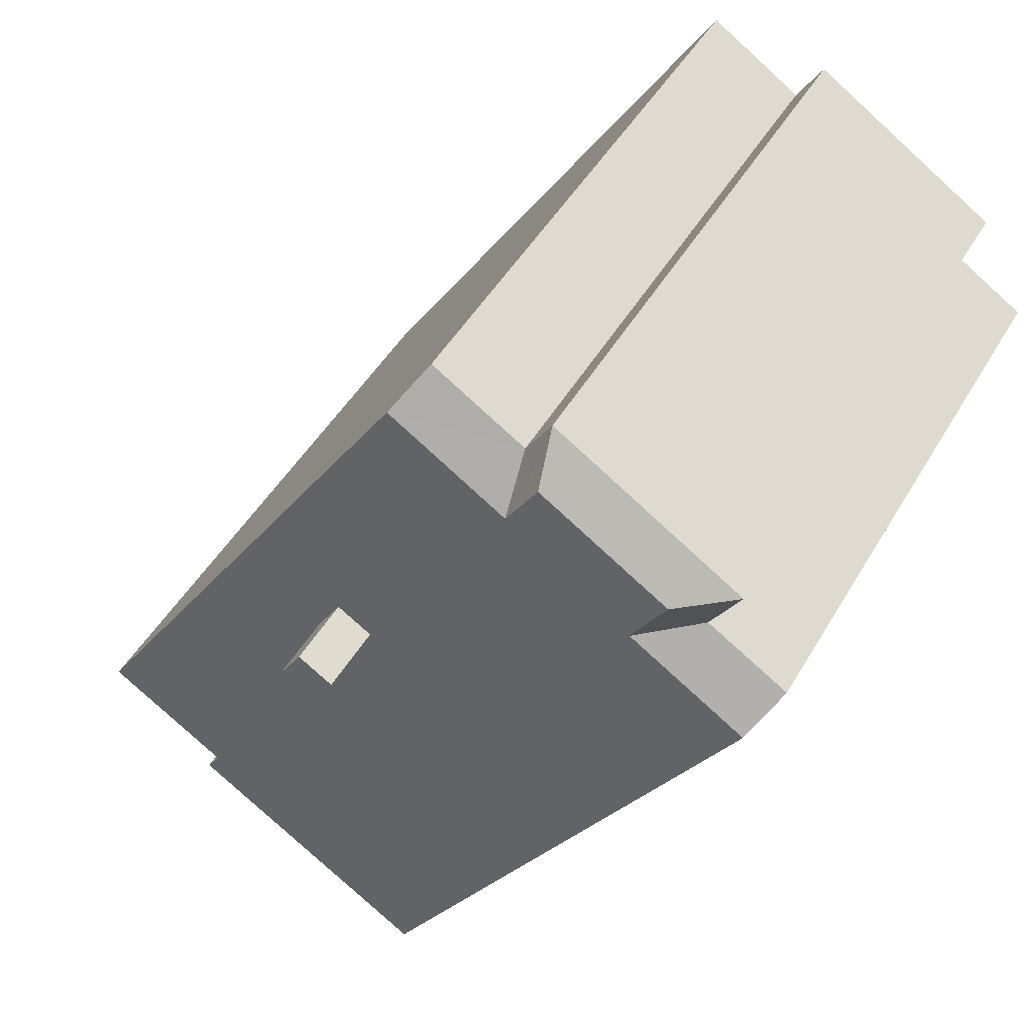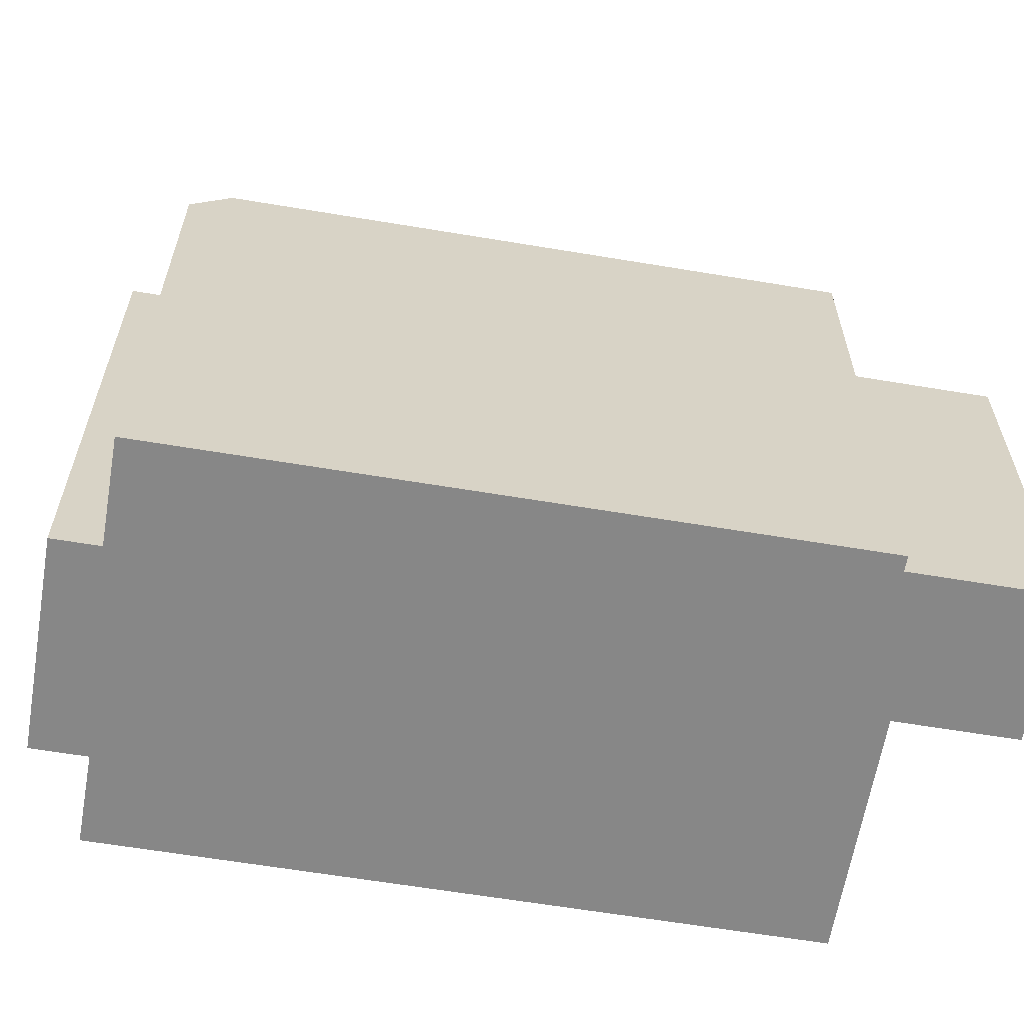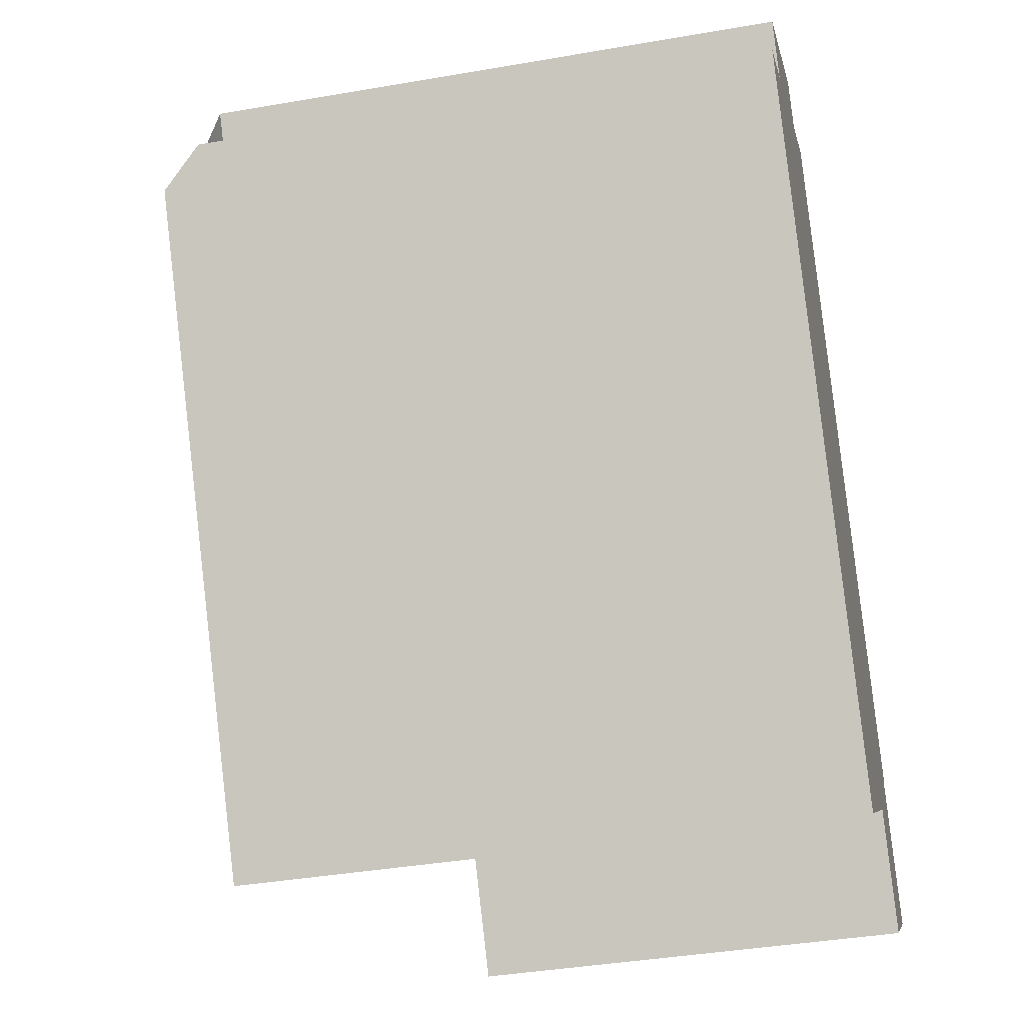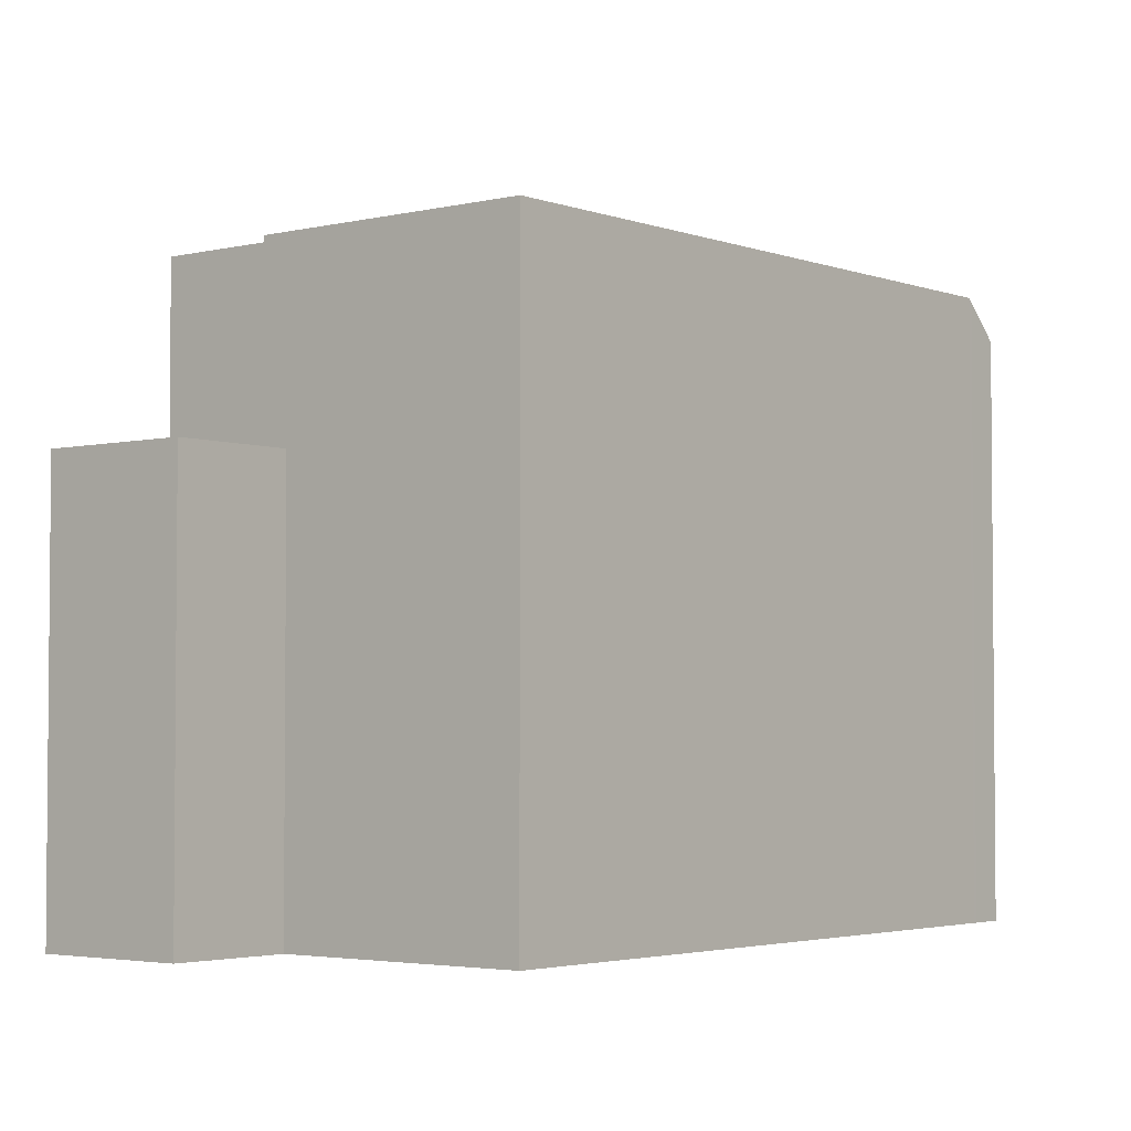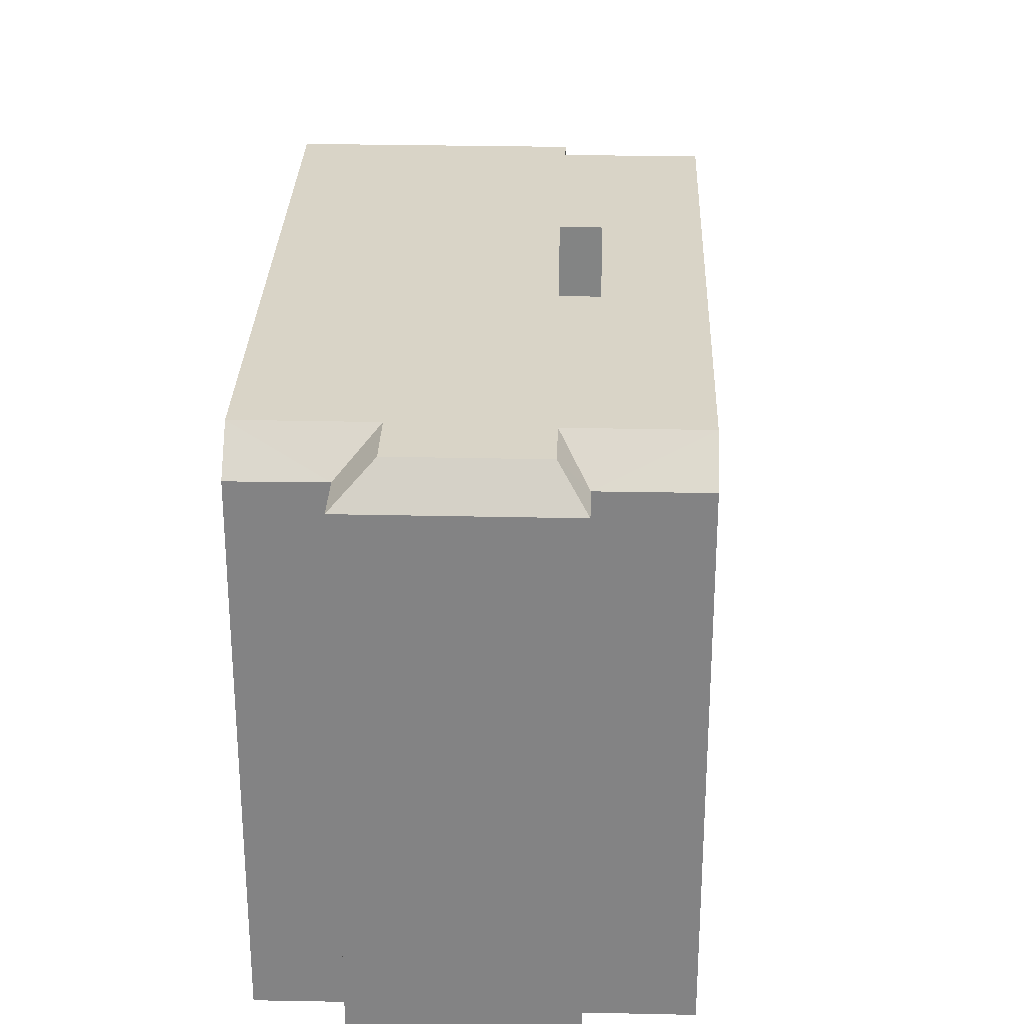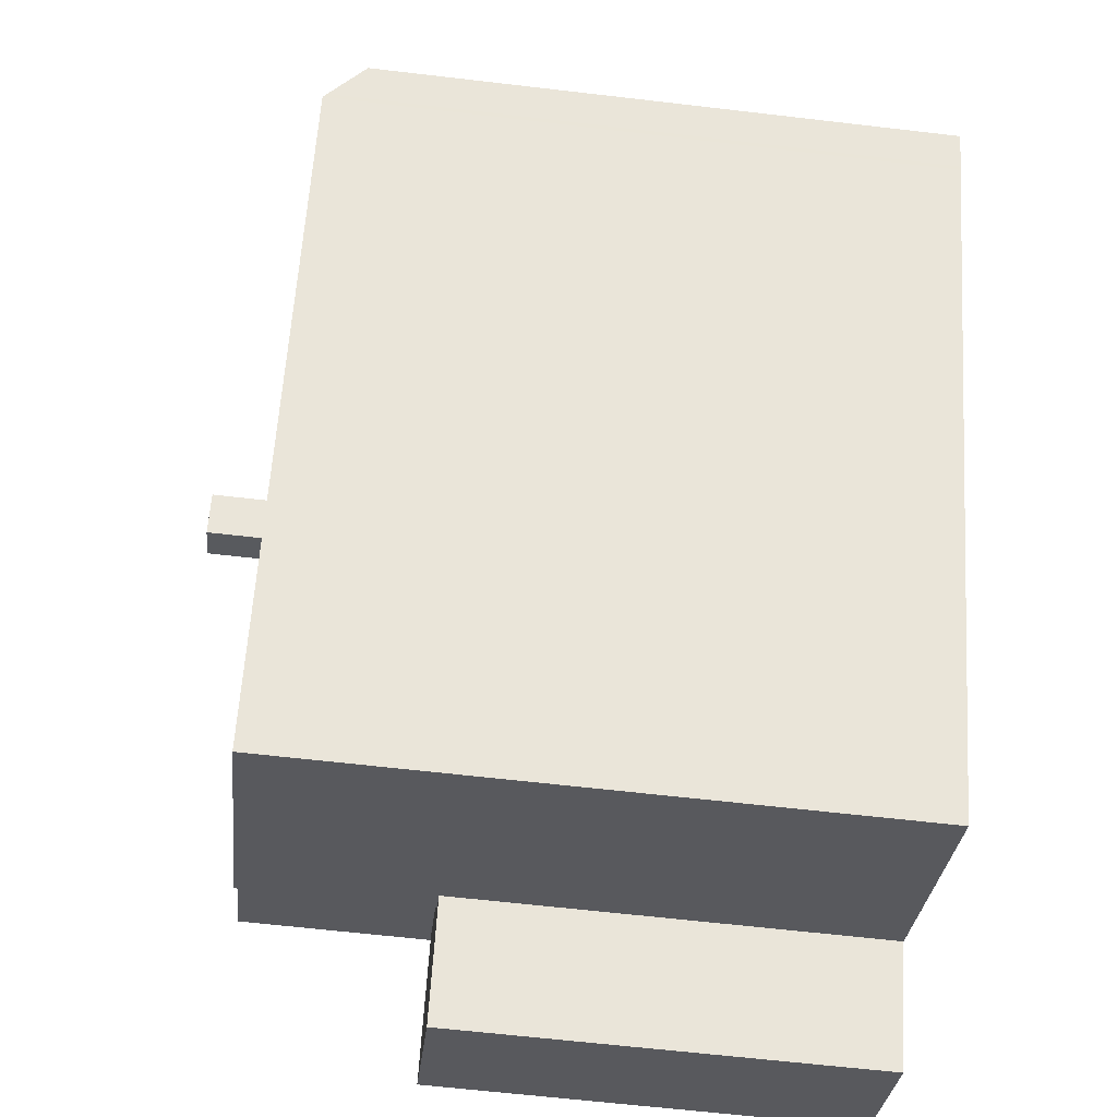
<metadata>
{"format":"obj","ext":"obj","renderer":"f3d","projection":"perspective","resolution":1024,"background":"white","views":[{"elev":46.7,"azim":-151.3,"up":"+Z"},{"elev":-62.5,"azim":47.7,"up":"+Y"},{"elev":-39.3,"azim":-77.8,"up":"+Z"},{"elev":-3.3,"azim":-173.6,"up":"+Y"},{"elev":28.6,"azim":-30.8,"up":"+Y"},{"elev":-62.5,"azim":-96.8,"up":"+Z"}]}
</metadata>
<code>
v 4.034 2.196 -5.015
v 4.465 2.196 -4.739
v 5.223 2.196 -6.868
v 4.465 2.196 -4.739
v 7.534 2.196 -5.385
v 5.223 2.196 -6.868
v 4.465 2.196 -4.739
v 6.106 2.196 -3.16
v 7.534 2.196 -5.385
v 4.226 2.196 -4.367
v 6.106 2.196 -3.16
v 4.465 2.196 -4.739
v -6.33 5.467 2.706
v -5.299 4.782 4.214
v -4.282 5.467 4.021
v -6.37 5.397 2.768
v -5.299 4.782 4.214
v -6.33 5.467 2.706
v -6.72 4.777 3.314
v -5.299 4.782 4.214
v -6.37 5.397 2.768
v -4.906 5.467 4.993
v -2.52 4.788 7.208
v -2.643 5.467 6.445
v -5.85 4.788 5.071
v -2.52 4.788 7.208
v -4.906 5.467 4.993
v -5.299 4.782 4.214
v -4.906 5.467 4.993
v -4.282 5.467 4.021
v -5.85 4.788 5.071
v -4.906 5.467 4.993
v -5.299 4.782 4.214
v -2.643 5.467 6.445
v -2.049 4.776 6.474
v -2.075 5.467 5.56
v -2.643 5.467 6.445
v -2.52 4.788 7.208
v -2.049 4.776 6.474
v -4.282 5.467 4.021
v 4.226 5.467 -4.367
v 0.1597 5.467 -7.407
v -6.33 5.467 2.706
v 0.1597 5.467 -7.407
v 4.226 5.467 -4.367
v 4.034 5.467 -5.015
v -4.906 5.467 4.993
v -2.643 5.467 6.445
v -2.075 5.467 5.56
v -4.282 5.467 4.021
v -2.075 5.467 5.56
v -0.01031 5.467 6.884
v 6.09 5.467 -2.621
v 0.1597 5.467 -7.407
v 4.034 5.467 -5.015
v 0.2027 5.467 -7.474
v 1.163 5.467 1.715
v 6.09 5.467 -2.621
v 1.569 5.467 1.068
v 1.569 5.467 1.068
v 6.09 5.467 -2.621
v 4.226 5.467 -4.367
v -2.075 5.467 5.56
v 6.09 5.467 -2.621
v 1.163 5.467 1.715
v 1.002 5.467 0.7126
v 1.569 5.467 1.068
v 4.226 5.467 -4.367
v -2.075 5.467 5.56
v 1.163 5.467 1.715
v 0.592 5.467 1.358
v 6.09 5.467 -2.621
v 6.34 5.467 -3.01
v 6.106 5.467 -3.16
v 4.226 5.467 -4.367
v 6.09 5.467 -2.621
v 6.106 5.467 -3.16
v 4.034 5.467 -5.015
v 4.226 5.467 -4.367
v 4.465 5.467 -4.739
v -2.075 5.467 5.56
v 0.592 5.467 1.358
v 0.5557 5.467 1.335
v -4.282 5.467 4.021
v -2.075 5.467 5.56
v 0.5557 5.467 1.335
v 0.9617 5.467 0.6874
v 1.002 5.467 0.7126
v 4.226 5.467 -4.367
v -4.282 5.467 4.021
v 0.5557 5.467 1.335
v 0.9617 5.467 0.6874
v -4.282 5.467 4.021
v 0.9617 5.467 0.6874
v 4.226 5.467 -4.367
v -2.075 5.467 5.56
v -2.049 4.776 6.474
v -0.01031 5.467 6.884
v -2.049 4.776 6.474
v -0.4183 4.78 7.52
v -0.01031 5.467 6.884
v 0.5557 6.728 1.335
v 1.163 6.728 1.715
v 0.9617 6.729 0.6874
v 0.9617 6.729 0.6874
v 1.163 6.728 1.715
v 1.569 6.728 1.068
v 6.106 -5.302 -3.16
v 7.534 -5.302 -5.385
v 7.534 2.196 -5.385
v 6.106 2.196 -3.16
v 5.223 2.196 -6.868
v 7.534 2.196 -5.385
v 7.534 -5.302 -5.385
v 5.223 -5.302 -6.868
v 4.034 2.196 -5.015
v 5.223 2.196 -6.868
v 5.223 -5.302 -6.868
v 4.034 -5.302 -5.015
v -6.72 4.777 3.314
v -6.545 -5.302 3.041
v -6.72 -5.302 3.314
v -6.545 -5.302 3.041
v -6.37 5.397 2.768
v -6.37 -5.302 2.768
v -6.72 4.777 3.314
v -6.37 5.397 2.768
v -6.545 -5.302 3.041
v -6.37 5.397 2.768
v -6.35 -5.302 2.737
v -6.37 -5.302 2.768
v -6.35 -5.302 2.737
v -6.33 5.467 2.706
v -6.33 -5.302 2.706
v -6.37 5.397 2.768
v -6.33 5.467 2.706
v -6.35 -5.302 2.737
v 0.1597 5.467 -7.407
v 0.2027 5.467 -7.474
v 0.2027 -5.302 -7.474
v 0.1597 -5.302 -7.407
v -6.33 5.467 2.706
v 0.1597 5.467 -7.407
v 0.1597 -5.302 -7.407
v -6.33 -5.302 2.706
v -6.72 -5.302 3.314
v -5.299 -5.302 4.214
v -5.299 4.782 4.214
v -6.72 4.777 3.314
v -5.85 -5.302 5.071
v -2.52 -5.302 7.208
v -2.52 4.788 7.208
v -5.85 4.788 5.071
v -5.85 4.788 5.071
v -5.299 4.782 4.214
v -5.299 -5.302 4.214
v -5.85 -5.302 5.071
v -2.285 -5.302 6.841
v -2.049 -5.302 6.474
v -2.049 4.776 6.474
v -2.52 4.788 7.208
v -2.52 -5.302 7.208
v -2.285 -5.302 6.841
v -2.52 4.788 7.208
v -2.285 -5.302 6.841
v -2.049 4.776 6.474
v -0.01031 -5.302 6.884
v 6.09 -5.302 -2.621
v 6.09 5.467 -2.621
v -0.01031 5.467 6.884
v 6.215 -5.302 -2.815
v 6.34 -5.302 -3.01
v 6.34 5.467 -3.01
v 6.09 5.467 -2.621
v 6.09 -5.302 -2.621
v 6.215 -5.302 -2.815
v 6.09 5.467 -2.621
v 6.215 -5.302 -2.815
v 6.34 5.467 -3.01
v -0.4183 -5.302 7.52
v -0.01031 -5.302 6.884
v -0.01031 5.467 6.884
v -0.4183 4.78 7.52
v 6.106 5.467 -3.16
v 6.223 -5.302 -3.085
v 6.106 2.196 -3.16
v 6.106 2.196 -3.16
v 6.223 -5.302 -3.085
v 6.106 -5.302 -3.16
v 6.223 -5.302 -3.085
v 6.34 5.467 -3.01
v 6.34 -5.302 -3.01
v 6.106 5.467 -3.16
v 6.34 5.467 -3.01
v 6.223 -5.302 -3.085
v 4.226 5.467 -4.367
v 6.106 5.467 -3.16
v 6.106 2.196 -3.16
v 4.226 2.196 -4.367
v 0.2027 5.467 -7.474
v 4.034 2.196 -5.015
v 4.034 -5.302 -5.015
v 0.2027 -5.302 -7.474
v 0.2027 5.467 -7.474
v 4.034 5.467 -5.015
v 4.034 2.196 -5.015
v 4.034 5.467 -5.015
v 4.465 5.467 -4.739
v 4.465 2.196 -4.739
v 4.034 2.196 -5.015
v -1.234 -5.302 6.997
v -0.4183 -5.302 7.52
v -0.4183 4.78 7.52
v -2.049 4.776 6.474
v -2.049 -5.302 6.474
v -1.234 -5.302 6.997
v -2.049 4.776 6.474
v -1.234 -5.302 6.997
v -0.4183 4.78 7.52
v 0.592 5.467 1.358
v 1.163 5.467 1.715
v 1.163 6.728 1.715
v 0.5557 6.728 1.335
v 0.5557 6.728 1.335
v 0.5557 5.467 1.335
v 0.592 5.467 1.358
v 1.163 5.467 1.715
v 1.569 5.467 1.068
v 1.569 6.728 1.068
v 1.163 6.728 1.715
v 0.9617 6.729 0.6874
v 1.002 5.467 0.7126
v 0.9617 5.467 0.6874
v 1.002 5.467 0.7126
v 1.569 6.728 1.068
v 1.569 5.467 1.068
v 0.9617 6.729 0.6874
v 1.569 6.728 1.068
v 1.002 5.467 0.7126
v 0.5557 6.728 1.335
v 0.9617 6.729 0.6874
v 0.9617 5.467 0.6874
v 0.5557 5.467 1.335
v 4.226 2.196 -4.367
v 4.465 2.196 -4.739
v 4.465 5.467 -4.739
v 4.226 5.467 -4.367
v -5.85 -5.302 5.071
v -5.299 -5.302 4.214
v -6.72 -5.302 3.314
v -6.545 -5.302 3.041
v -6.37 -5.302 2.768
v -6.35 -5.302 2.737
v -6.33 -5.302 2.706
v 0.1597 -5.302 -7.407
v 0.2027 -5.302 -7.474
v 4.034 -5.302 -5.015
v 5.223 -5.302 -6.868
v 7.534 -5.302 -5.385
v 6.106 -5.302 -3.16
v 6.223 -5.302 -3.085
v 6.34 -5.302 -3.01
v 6.215 -5.302 -2.815
v 6.09 -5.302 -2.621
v -0.01031 -5.302 6.884
v -0.4183 -5.302 7.52
v -1.234 -5.302 6.997
v -2.049 -5.302 6.474
v -2.285 -5.302 6.841
v -2.52 -5.302 7.208
g CDNNDG02_0004940
f 1 2 3
f 4 5 6
f 7 8 9
f 10 11 12
f 13 14 15
f 16 17 18
f 19 20 21
f 22 23 24
f 25 26 27
f 28 29 30
f 31 32 33
f 34 35 36
f 37 38 39
f 40 42 43
f 40 41 42
f 44 45 46
f 47 48 49
f 50 47 49
f 51 52 53
f 54 55 56
f 57 58 59
f 60 61 62
f 63 64 65
f 66 67 68
f 69 70 71
f 72 73 74
f 75 76 77
f 78 79 80
f 81 82 83
f 84 85 86
f 87 88 89
f 90 91 92
f 93 94 95
f 96 97 98
f 99 100 101
f 102 103 104
f 105 106 107
f 109 110 108
f 108 110 111
f 112 114 115
f 112 113 114
f 117 118 119
f 116 117 119
f 120 121 122
f 123 124 125
f 126 127 128
f 129 130 131
f 132 133 134
f 135 136 137
f 141 139 140
f 141 138 139
f 145 142 143
f 144 145 143
f 147 148 149
f 149 146 147
f 150 152 153
f 152 150 151
f 155 156 157
f 154 155 157
f 158 159 160
f 161 162 163
f 164 165 166
f 167 169 170
f 167 168 169
f 171 172 173
f 174 175 176
f 177 178 179
f 183 180 181
f 181 182 183
f 184 185 186
f 187 188 189
f 190 191 192
f 193 194 195
f 199 196 198
f 197 198 196
f 202 203 201
f 200 201 203
f 204 205 206
f 207 209 210
f 207 208 209
f 211 212 213
f 214 215 216
f 217 218 219
f 223 220 222
f 222 220 221
f 224 225 226
f 227 229 230
f 227 228 229
f 231 232 233
f 234 235 236
f 237 238 239
f 243 240 242
f 242 240 241
f 244 246 247
f 244 245 246
f 270 248 269
f 259 260 257
f 269 248 249
f 260 263 264
f 250 251 249
f 268 249 257
f 251 252 249
f 252 253 249
f 267 268 265
f 253 254 249
f 254 255 257
f 255 256 257
f 257 258 259
f 268 269 249
f 257 249 254
f 265 266 267
f 263 261 262
f 260 261 263
f 264 257 260
f 257 264 268
f 268 264 265

</code>
